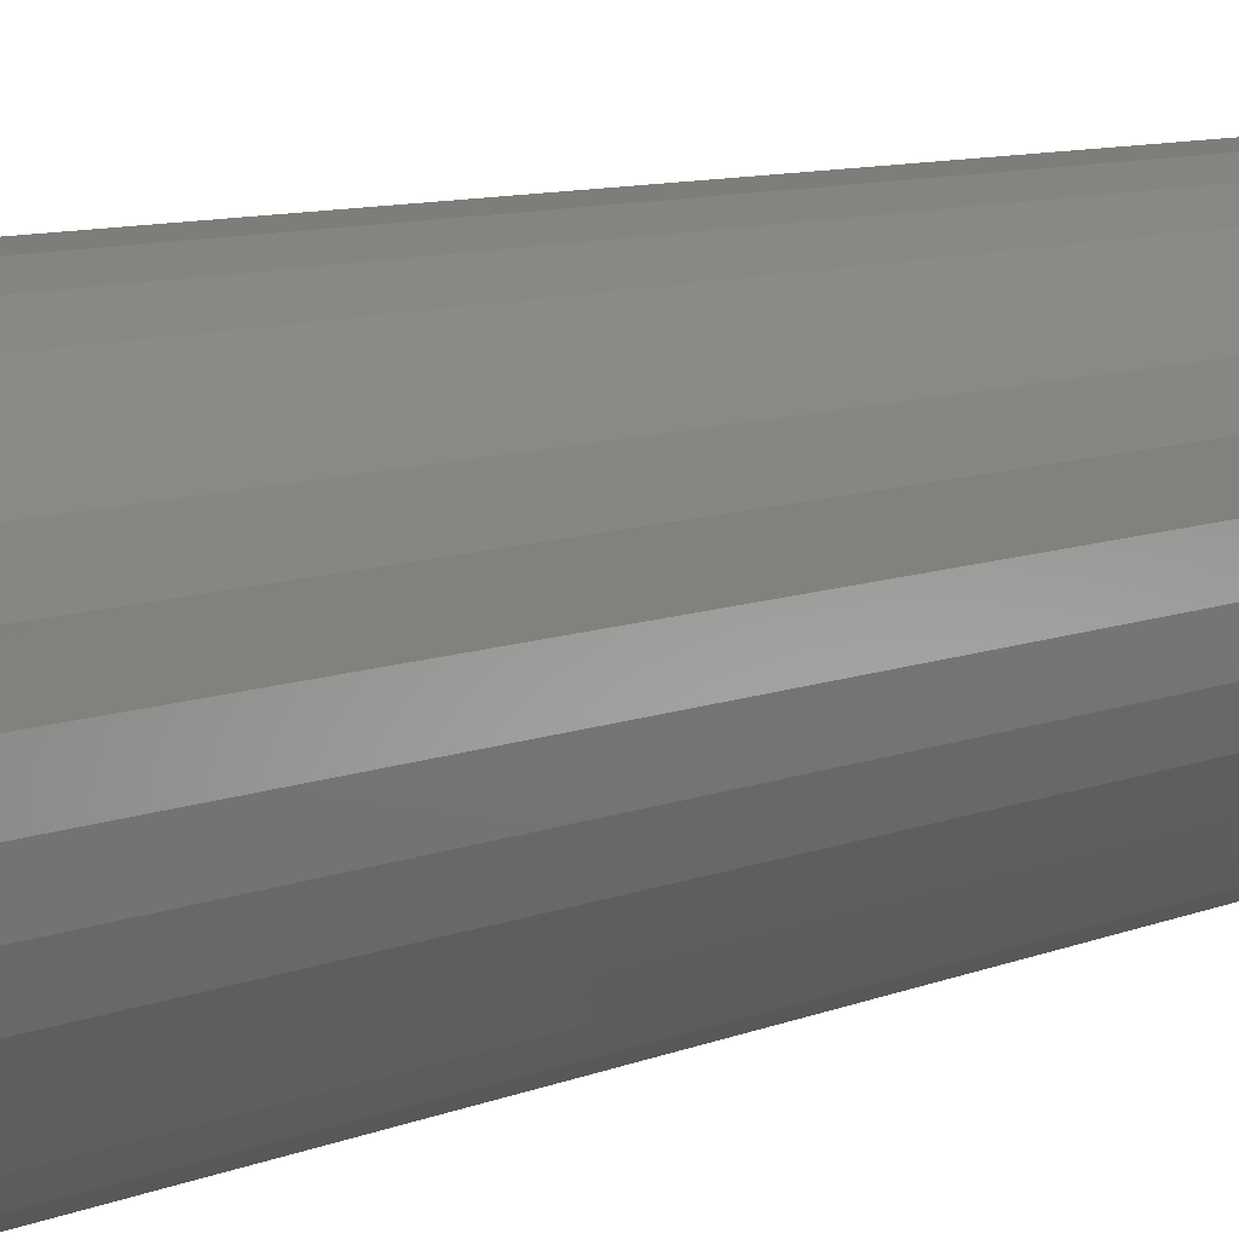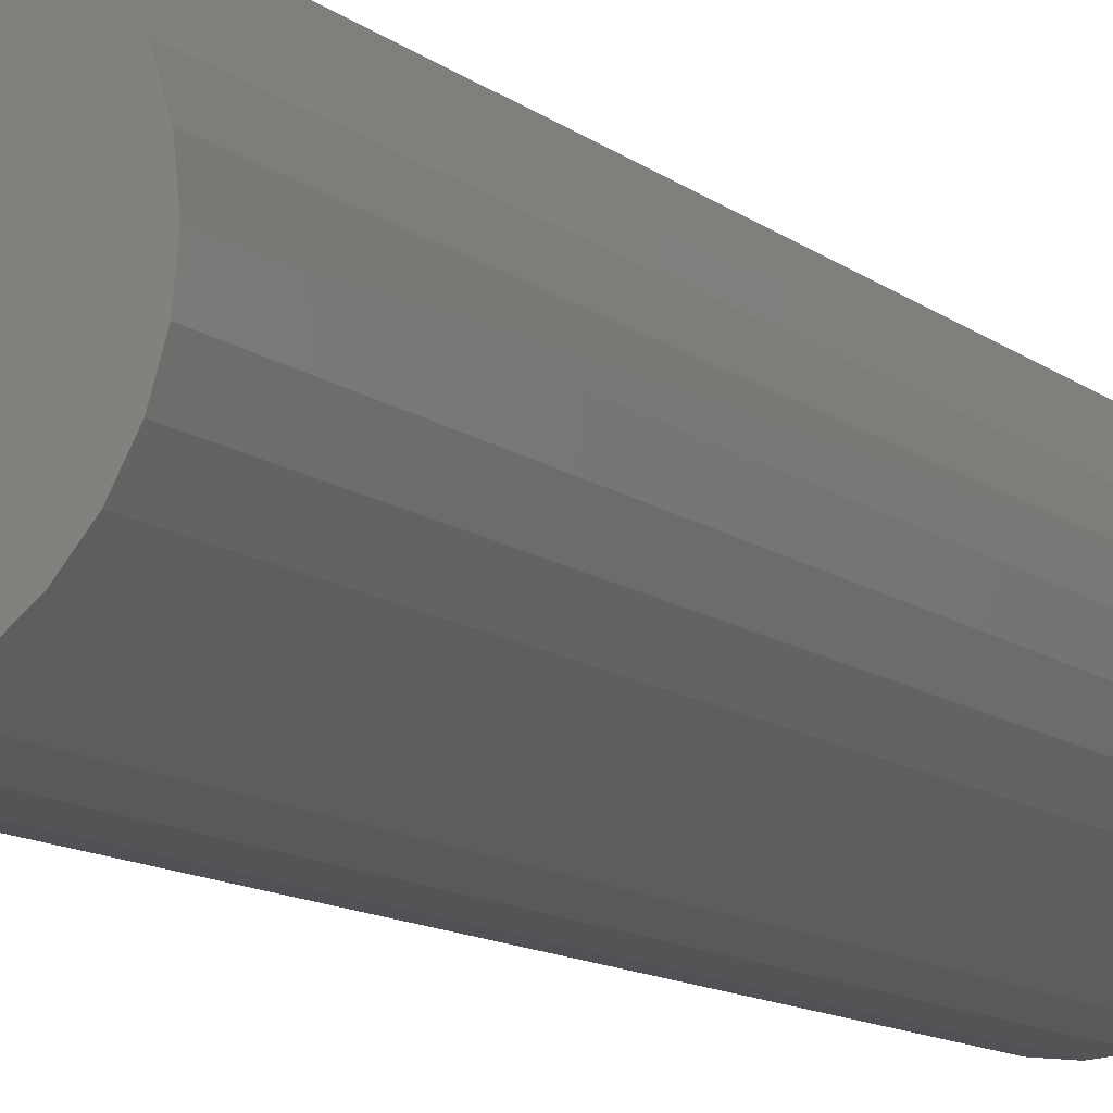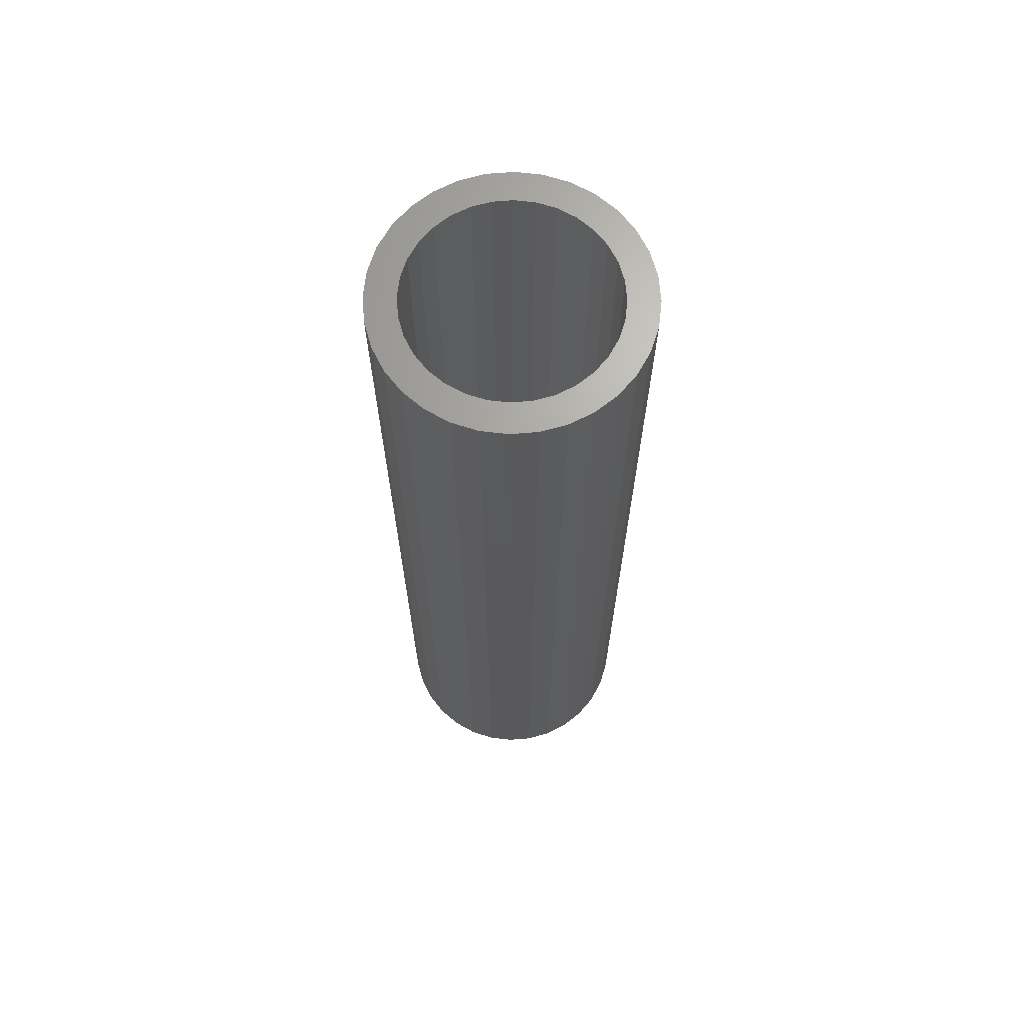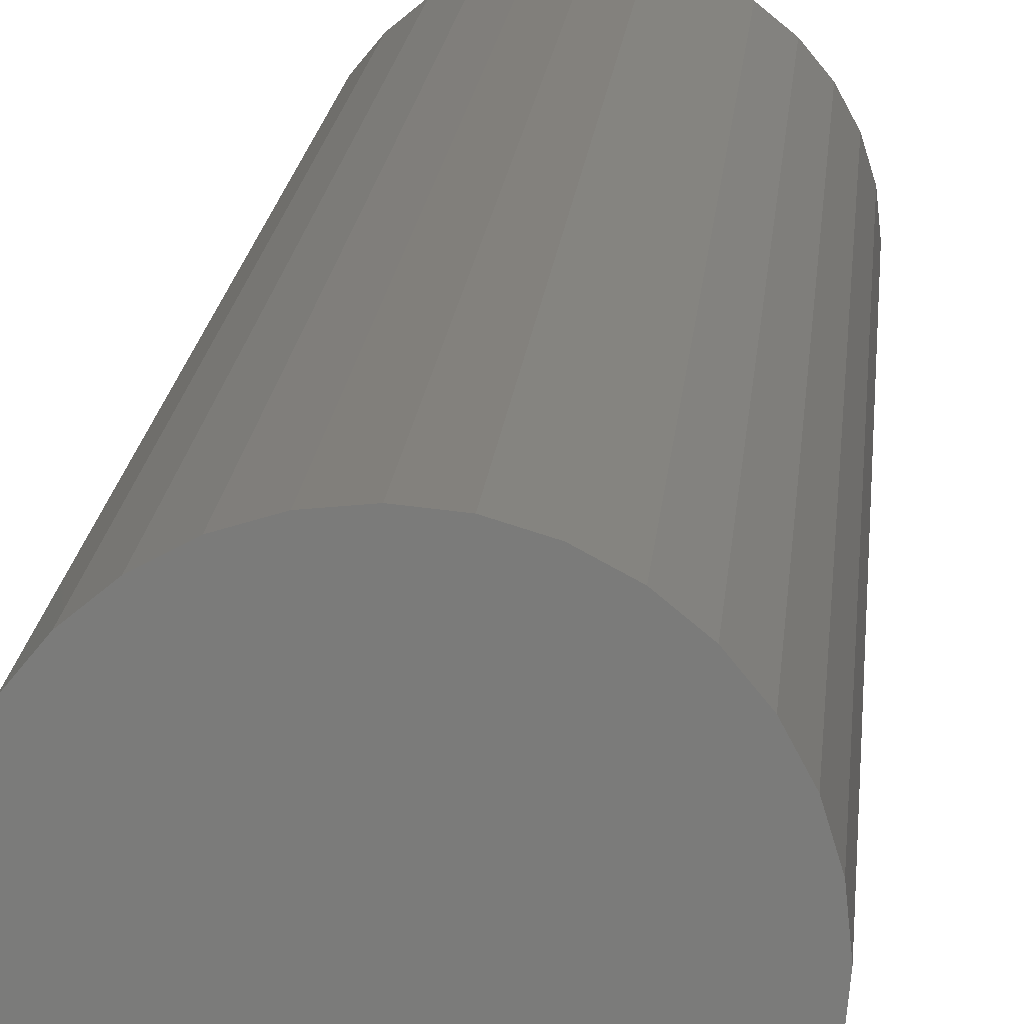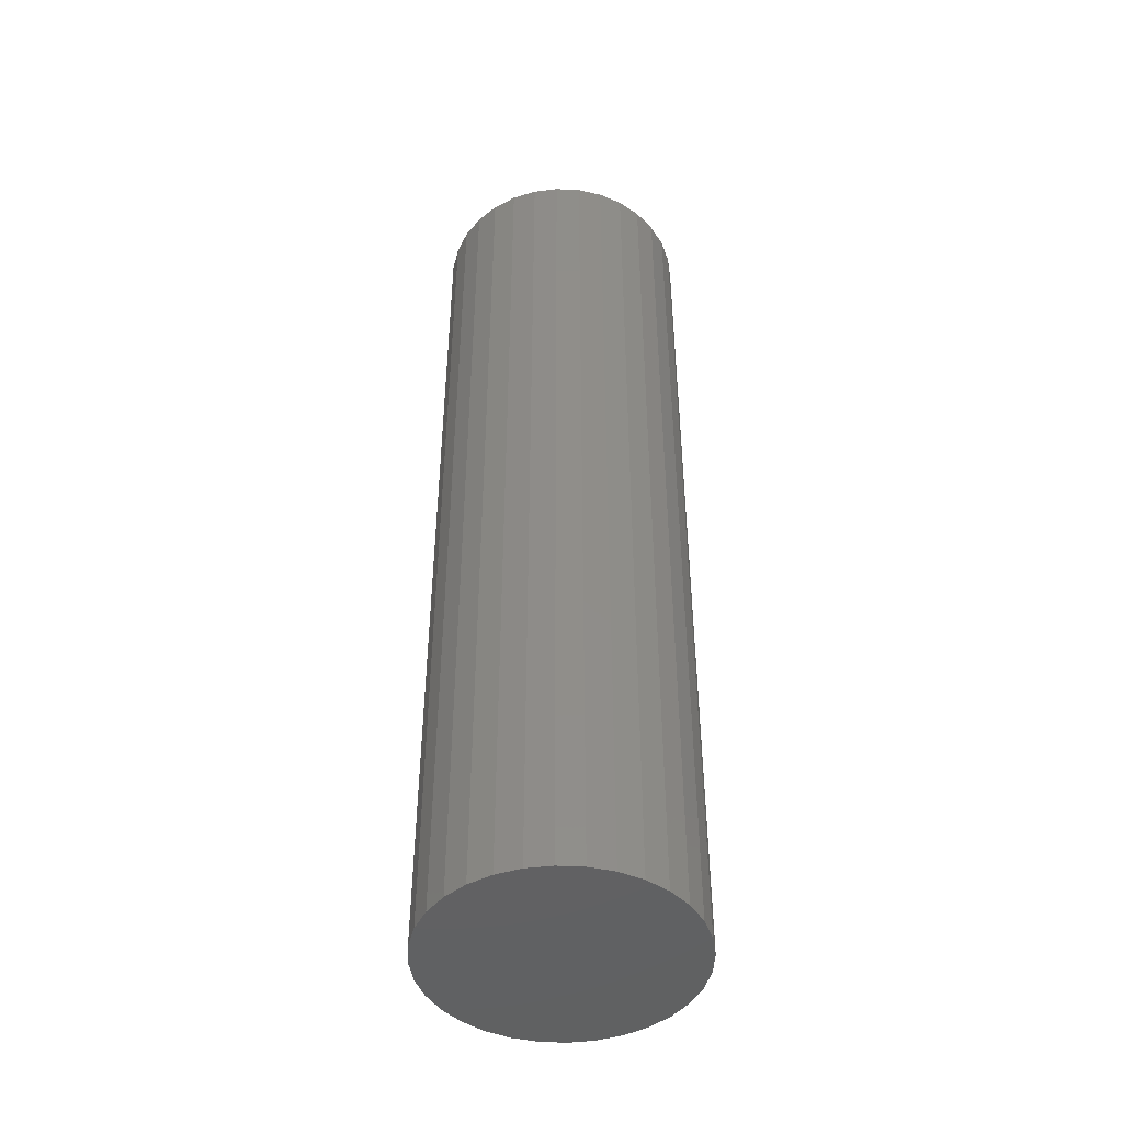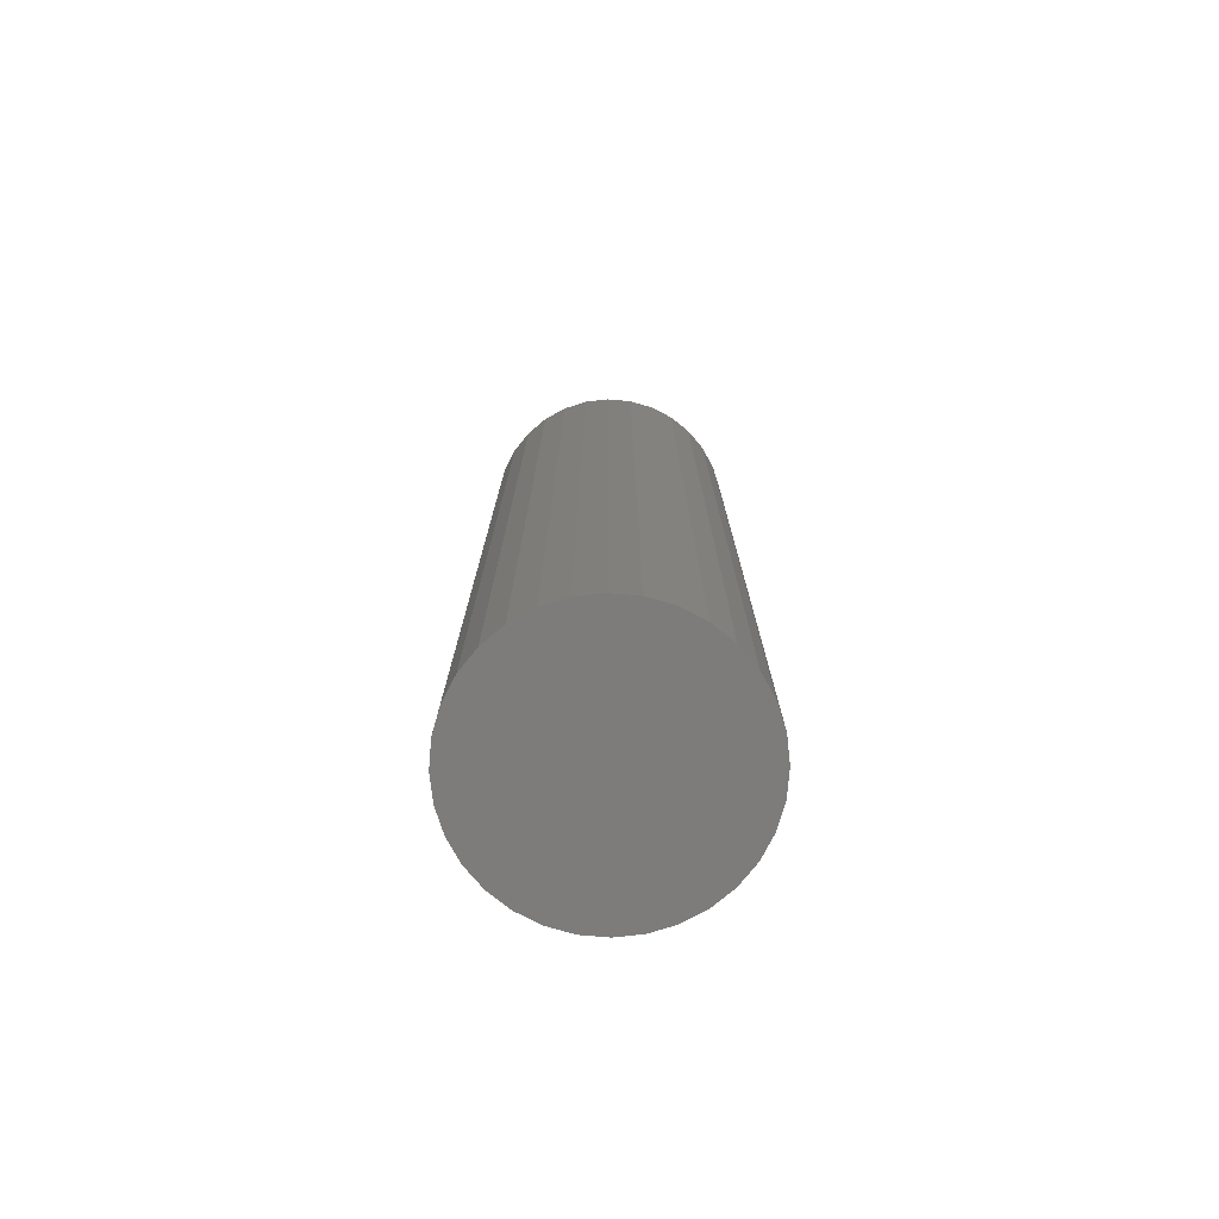
<metadata>
{"format":"stl","ext":"stl","renderer":"f3d","projection":"perspective","resolution":1024,"background":"white","views":[{"elev":7.0,"azim":35.3,"up":"+Z"},{"elev":-10.0,"azim":26.2,"up":"+Z"},{"elev":67.3,"azim":68.5,"up":"+Y"},{"elev":14.9,"azim":4.2,"up":"+Z"},{"elev":-45.7,"azim":126.2,"up":"+Y"},{"elev":-76.2,"azim":102.0,"up":"+Y"}]}
</metadata>
<code>
# stl→obj: 128 verts, 252 faces
v -0.01445 -8.568e-19 0.07759
v -0.07153 -4.025e-18 0.07251
v -0.05599 -3.163e-18 0.08527
v -0.02929 -1.681e-18 0.07309
v -0.04297 -2.44e-18 0.06578
v -0.08428 -4.733e-18 0.05697
v -0.05495 -3.105e-18 0.05594
v -0.06479 -3.651e-18 0.04395
v -0.09376 -5.259e-18 0.03924
v -0.06479 -3.651e-18 -0.04395
v -0.05495 -3.105e-18 -0.05594
v -0.08428 -4.733e-18 -0.05697
v -0.04297 -2.44e-18 -0.06578
v -0.07153 -4.025e-18 -0.07251
v -0.02929 -1.681e-18 -0.07309
v 0.03126 1.681e-18 0.07309
v 0.01642 8.568e-19 0.07759
v 0.05796 3.163e-18 0.08527
v 0.0735 4.025e-18 0.07251
v 0.04494 2.44e-18 0.06578
v 0.08625 4.733e-18 0.05697
v 0.05693 3.105e-18 0.05594
v 0.06677 3.651e-18 0.04395
v 0.06677 3.651e-18 -0.04395
v 0.09573 5.259e-18 -0.03924
v 0.08625 4.733e-18 -0.05697
v 0.05693 3.105e-18 -0.05594
v 0.04494 2.44e-18 -0.06578
v 0.0735 4.025e-18 -0.07251
v 0.03126 1.681e-18 -0.07309
v 0.01642 8.568e-19 -0.07759
v 0.05796 3.163e-18 -0.08527
v -0.05599 -3.163e-18 -0.08527
v -0.01445 -8.568e-19 -0.07759
v 0.0009868 -1.076e-33 -0.07911
v -0.03826 -2.178e-18 -0.09474
v 0.0009868 5.378e-34 0.07911
v -0.03826 -2.178e-18 0.09474
v -0.01902 -1.111e-18 0.1006
v 0.0009868 1.961e-33 0.1025
v 0.02099 1.111e-18 0.1006
v 0.04023 2.178e-18 0.09474
v 0.04023 2.178e-18 -0.09474
v 0.02099 1.111e-18 -0.1006
v 0.0009868 -1.394e-33 -0.1025
v -0.01902 -1.111e-18 -0.1006
v -0.0721 -4.057e-18 0.03027
v -0.0766 -4.307e-18 0.01543
v -0.09959 -5.583e-18 0.02001
v -0.07812 -4.392e-18 8.731e-18
v -0.1016 -5.693e-18 5.858e-17
v -0.0766 -4.307e-18 -0.01543
v -0.09959 -5.583e-18 -0.02001
v -0.0721 -4.057e-18 -0.03027
v -0.09376 -5.259e-18 -0.03924
v 0.07408 4.057e-18 -0.03027
v 0.07858 4.307e-18 -0.01543
v 0.1016 5.583e-18 -0.02001
v 0.0801 4.392e-18 -1.065e-17
v 0.1035 5.693e-18 -1.283e-16
v 0.07858 4.307e-18 0.01543
v 0.1016 5.583e-18 0.02001
v 0.07408 4.057e-18 0.03027
v 0.09573 5.259e-18 0.03924
v 0.01642 -0.7344 -0.07759
v 0.03126 -0.7344 -0.07309
v 0.04494 -0.7344 -0.06578
v 0.05693 -0.7344 -0.05594
v 0.06677 -0.7344 -0.04395
v 0.07408 -0.7344 -0.03027
v 0.07858 -0.7344 -0.01543
v 0.0801 -0.7344 -1.065e-17
v 0.0009868 -0.7344 -0.07911
v -0.01445 -0.7344 -0.07759
v -0.02929 -0.7344 -0.07309
v -0.04297 -0.7344 -0.06578
v -0.05495 -0.7344 -0.05594
v -0.06479 -0.7344 -0.04395
v -0.0721 -0.7344 -0.03027
v -0.0766 -0.7344 -0.01543
v -0.07812 -0.7344 8.731e-18
v -0.01445 -0.7344 0.07759
v -0.02929 -0.7344 0.07309
v -0.04297 -0.7344 0.06578
v -0.05495 -0.7344 0.05594
v -0.06479 -0.7344 0.04395
v -0.0721 -0.7344 0.03027
v -0.0766 -0.7344 0.01543
v 0.0009868 -0.7344 0.07911
v 0.01642 -0.7344 0.07759
v 0.03126 -0.7344 0.07309
v 0.04494 -0.7344 0.06578
v 0.05693 -0.7344 0.05594
v 0.06677 -0.7344 0.04395
v 0.07408 -0.7344 0.03027
v 0.07858 -0.7344 0.01543
v 0.1035 -0.7578 -1.208e-17
v 0.1016 -0.7578 -0.02001
v 0.09573 -0.7578 -0.03924
v 0.08625 -0.7578 -0.05697
v 0.0735 -0.7578 -0.07251
v 0.05796 -0.7578 -0.08527
v 0.04023 -0.7578 -0.09474
v 0.02099 -0.7578 -0.1006
v 0.0009868 -0.7578 -0.1025
v -0.01902 -0.7578 -0.1006
v -0.03826 -0.7578 -0.09474
v -0.05599 -0.7578 -0.08527
v -0.07153 -0.7578 -0.07251
v -0.08428 -0.7578 -0.05697
v -0.09376 -0.7578 -0.03924
v -0.09959 -0.7578 -0.02001
v -0.1016 -0.7578 5.858e-17
v -0.09959 -0.7578 0.02001
v -0.09376 -0.7578 0.03924
v -0.08428 -0.7578 0.05697
v -0.07153 -0.7578 0.07251
v -0.05599 -0.7578 0.08527
v -0.03826 -0.7578 0.09474
v -0.01902 -0.7578 0.1006
v 0.0009868 -0.7578 0.1025
v 0.02099 -0.7578 0.1006
v 0.04023 -0.7578 0.09474
v 0.05796 -0.7578 0.08527
v 0.0735 -0.7578 0.07251
v 0.08625 -0.7578 0.05697
v 0.09573 -0.7578 0.03924
v 0.1016 -0.7578 0.02001
f 1 2 3
f 4 2 1
f 2 4 5
f 5 6 2
f 7 6 5
f 6 7 8
f 8 9 6
f 10 11 12
f 12 11 13
f 13 14 12
f 15 14 13
f 16 17 18
f 19 16 18
f 20 16 19
f 21 20 19
f 21 22 20
f 23 22 21
f 24 25 26
f 27 24 26
f 28 27 26
f 29 28 26
f 30 28 29
f 31 30 29
f 32 31 29
f 33 14 15
f 33 15 34
f 33 34 35
f 33 35 36
f 37 1 3
f 37 3 38
f 37 38 39
f 37 39 40
f 37 40 41
f 37 41 42
f 37 42 18
f 37 18 17
f 35 31 32
f 35 32 43
f 35 43 44
f 35 44 45
f 35 45 46
f 35 46 36
f 8 47 9
f 9 47 48
f 9 48 49
f 49 48 50
f 49 50 51
f 51 50 52
f 51 52 53
f 53 52 54
f 53 54 55
f 55 54 10
f 55 10 12
f 24 56 25
f 25 56 57
f 25 57 58
f 58 57 59
f 58 59 60
f 60 59 61
f 60 61 62
f 62 61 63
f 62 63 64
f 64 63 23
f 64 23 21
f 35 65 31
f 31 65 66
f 31 66 30
f 30 66 67
f 30 67 28
f 28 67 68
f 28 68 27
f 27 68 69
f 27 69 24
f 24 69 70
f 24 70 56
f 56 70 71
f 56 71 57
f 57 71 72
f 57 72 59
f 65 35 73
f 73 35 34
f 73 34 74
f 74 34 15
f 74 15 75
f 75 15 13
f 75 13 76
f 76 13 11
f 76 11 77
f 77 11 10
f 77 10 78
f 78 10 54
f 78 54 79
f 79 54 52
f 79 52 80
f 80 52 50
f 80 50 81
f 37 82 1
f 1 82 83
f 1 83 4
f 4 83 84
f 4 84 5
f 5 84 85
f 5 85 7
f 7 85 86
f 7 86 8
f 8 86 87
f 8 87 47
f 47 87 88
f 47 88 48
f 48 88 81
f 48 81 50
f 82 37 89
f 89 37 17
f 89 17 90
f 90 17 16
f 90 16 91
f 91 16 20
f 91 20 92
f 92 20 22
f 92 22 93
f 93 22 23
f 93 23 94
f 94 23 63
f 94 63 95
f 95 63 61
f 95 61 96
f 96 61 59
f 96 59 72
f 60 97 58
f 58 97 98
f 58 98 25
f 25 98 99
f 25 99 26
f 26 99 100
f 26 100 29
f 29 100 101
f 29 101 32
f 32 101 102
f 32 102 43
f 43 102 103
f 43 103 44
f 44 103 104
f 44 104 45
f 45 104 105
f 45 105 46
f 46 105 106
f 46 106 36
f 36 106 107
f 36 107 33
f 33 107 108
f 33 108 14
f 14 108 109
f 14 109 12
f 12 109 110
f 12 110 55
f 55 110 111
f 55 111 53
f 53 111 112
f 53 112 51
f 51 112 113
f 51 113 49
f 49 113 114
f 49 114 9
f 9 114 115
f 9 115 6
f 6 115 116
f 6 116 2
f 2 116 117
f 2 117 3
f 3 117 118
f 3 118 38
f 38 118 119
f 38 119 39
f 39 119 120
f 39 120 40
f 40 120 121
f 40 121 41
f 41 121 122
f 41 122 42
f 42 122 123
f 42 123 18
f 18 123 124
f 18 124 19
f 19 124 125
f 19 125 21
f 21 125 126
f 21 126 64
f 64 126 127
f 64 127 62
f 62 127 128
f 62 128 60
f 60 128 97
f 120 122 121
f 122 120 119
f 122 119 123
f 123 119 118
f 123 118 124
f 102 107 103
f 103 107 106
f 103 106 104
f 104 106 105
f 124 118 125
f 125 118 117
f 125 117 126
f 126 117 116
f 126 116 127
f 127 116 115
f 127 115 128
f 128 115 114
f 128 114 97
f 97 114 113
f 97 113 98
f 98 113 112
f 98 112 99
f 99 112 111
f 99 111 100
f 100 111 110
f 100 110 101
f 101 110 109
f 101 109 102
f 102 109 108
f 102 108 107
f 89 90 82
f 83 82 90
f 91 83 90
f 84 83 91
f 92 84 91
f 85 84 92
f 93 85 92
f 67 76 68
f 75 76 67
f 66 75 67
f 74 75 66
f 65 74 66
f 73 74 65
f 76 77 68
f 68 77 78
f 68 78 69
f 69 78 79
f 69 79 70
f 70 79 80
f 70 80 71
f 71 80 81
f 71 81 72
f 72 81 88
f 72 88 96
f 96 88 87
f 96 87 95
f 95 87 86
f 95 86 94
f 94 86 85
f 94 85 93

</code>
